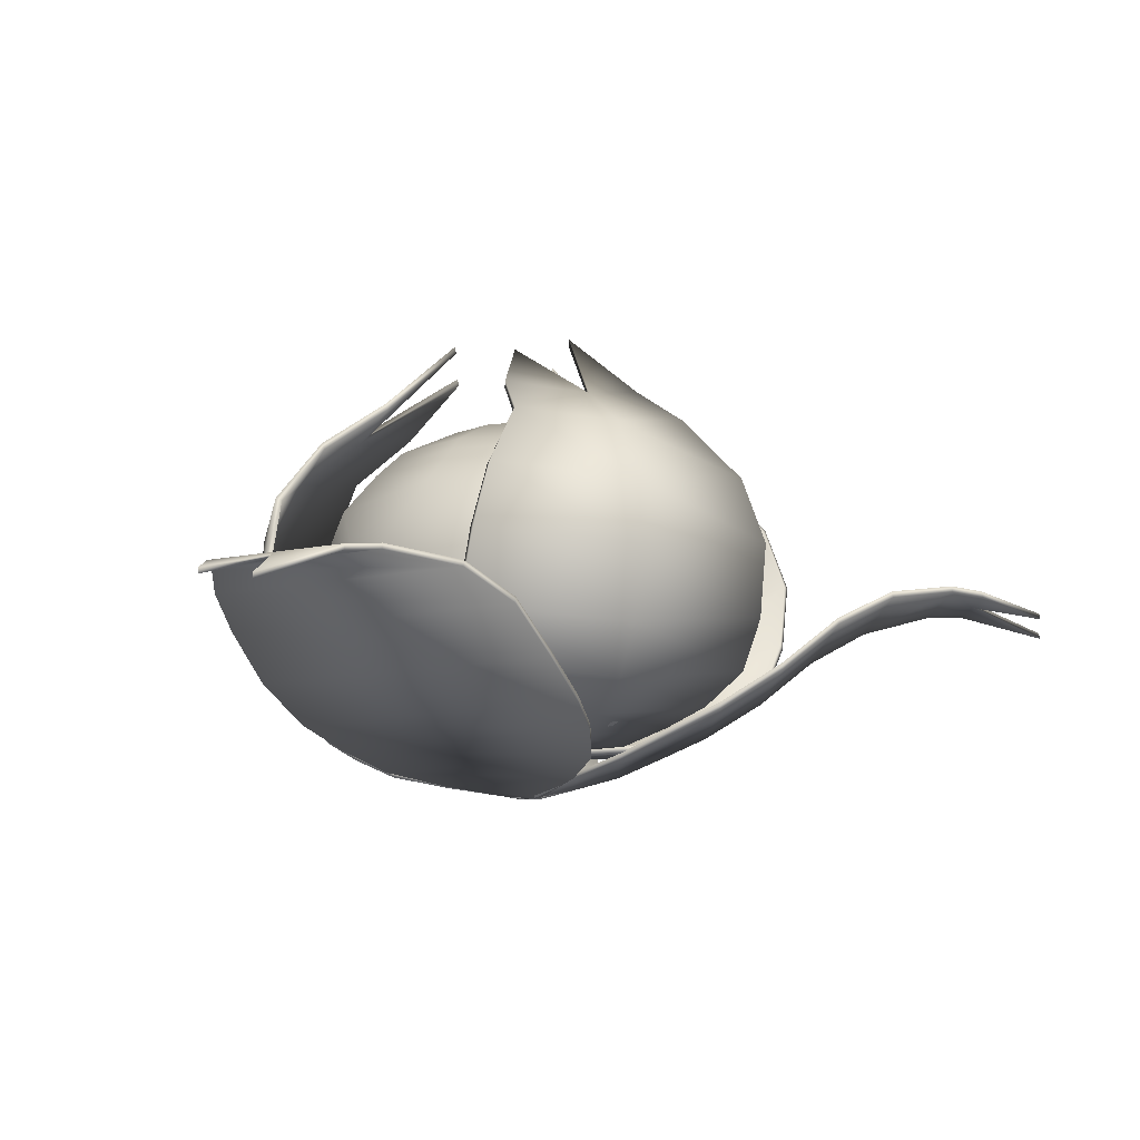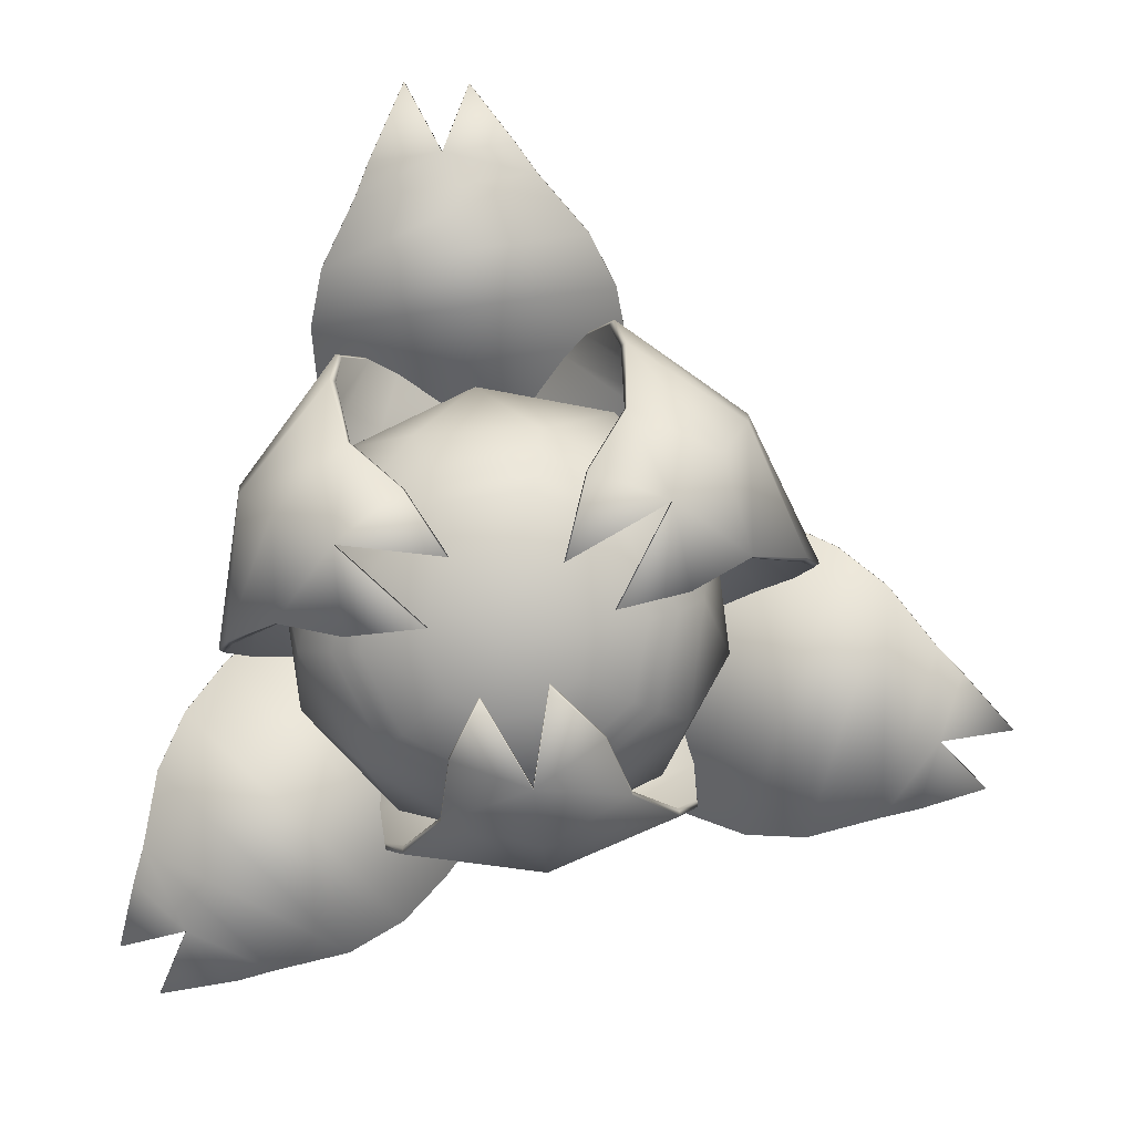
<metadata>
{"format":"obj","ext":"obj","renderer":"f3d","projection":"perspective","resolution":1024,"background":"white","views":[{"elev":-2.2,"azim":163.2,"up":"+Y"},{"elev":14.1,"azim":179.8,"up":"+Z"}]}
</metadata>
<code>
o Plane.009
v -0.2724 0.05252 -0.01005
v -0.345 0.02178 0.225
v -0.2149 0.006828 0.119
v -0.2224 0.00367 0.1432
v -0.3593 0.106 -0.07227
v -0.4554 0.06531 0.2389
v -0.4796 0.1926 -0.09808
v -0.5757 0.1519 0.2131
v -0.623 0.2276 -0.0661
v -0.6792 0.2038 0.1161
v -0.7372 0.1996 -0.04348
v -0.7679 0.1791 0.01611
v -0.6617 0.2226 -0.05887
v -0.7069 0.2034 0.08768
v -0.6842 0.213 0.01401
v -0.5436 0.2206 -0.09098
v -0.6268 0.1854 0.1785
v -0.4202 0.1461 -0.09101
v -0.5192 0.1042 0.2295
v -0.2407 0.03092 0.04497
v -0.2866 0.01148 0.1936
v -0.3142 0.07998 -0.04663
v -0.4019 0.04283 0.2374
v -0.2734 0.04647 -0.01115
v -0.3459 0.01572 0.2239
v -0.2159 0.000774 0.1179
v -0.2233 -0.002384 0.1421
v -0.3603 0.09996 -0.07336
v -0.4564 0.05925 0.2378
v -0.4805 0.1866 -0.09917
v -0.5767 0.1458 0.212
v -0.6239 0.2216 -0.06719
v -0.6802 0.1978 0.115
v -0.7382 0.1935 -0.04457
v -0.7688 0.1731 0.01501
v -0.6626 0.2165 -0.05996
v -0.7079 0.1973 0.08659
v -0.6851 0.207 0.01292
v -0.5445 0.2146 -0.09208
v -0.6278 0.1793 0.1774
v -0.4211 0.14 -0.0921
v -0.5201 0.0981 0.2284
v -0.2417 0.02487 0.04387
v -0.2876 0.005424 0.1925
v -0.3151 0.07393 -0.04772
v -0.4029 0.03677 0.2363
v -0.2196 0.04016 0.1361
v -0.03258 0.1293 0.2504
v -0.26 0.1126 0.3575
v -0.4333 0.1336 0.1759
v -0.3131 0.1633 -0.04342
v -0.0654 0.1607 0.002586
v -0.1308 0.2779 0.3608
v -0.3785 0.2806 0.3148
v -0.4113 0.3119 0.06698
v -0.1839 0.3287 -0.04017
v -0.01055 0.3076 0.1414
v -0.1611 0.3536 0.3085
v -0.2429 0.05106 0.2623
v -0.1092 0.06089 0.1993
v -0.133 0.1035 0.3295
v -0.01863 0.1317 0.1208
v -0.1285 0.07932 0.05369
v -0.3448 0.06341 0.1556
v -0.3686 0.106 0.2857
v -0.2741 0.08088 0.02664
v -0.3998 0.1358 0.05004
v -0.1835 0.1517 -0.05186
v 0.01362 0.2181 0.2024
v -0.005674 0.2365 0.05678
v -0.1907 0.1908 0.3943
v -0.05707 0.2007 0.3314
v -0.4382 0.2047 0.2606
v -0.3363 0.1924 0.3673
v -0.3868 0.2406 -0.01402
v -0.4575 0.2232 0.1149
v -0.1076 0.2489 -0.04995
v -0.2532 0.2505 -0.07699
v -0.04412 0.3055 0.2673
v -0.2604 0.2896 0.3692
v -0.4253 0.3095 0.1965
v -0.3109 0.3378 -0.0121
v -0.07533 0.3353 0.03165
v -0.1477 0.3236 0.3324
v -0.04871 0.3481 0.1519
v -0.3515 0.3258 0.2946
v -0.3785 0.3516 0.09065
v -0.1914 0.3654 0.002485
v -0.06703 0.3348 0.2534
v -0.398 0.3384 0.1913
v -0.0995 0.3602 0.05244
v -0.297 0.3621 0.01713
v -0.2565 0.3205 0.3455
v -0.1415 0.3986 0.1701
v -0.2244 0.4085 0.1822
v -0.1884 0.3872 0.2555
v -0.2848 0.3882 0.2376
v -0.2976 0.4003 0.1411
v -0.209 0.4067 0.09935
v -0.1656 0.4043 0.123
v -0.259 0.4052 0.1063
v -0.3068 0.3941 0.1887
v -0.2399 0.3857 0.2617
v -0.1502 0.3924 0.2181
v -0.09432 0.3629 0.2431
v -0.07915 0.3738 0.159
v -0.2847 0.3854 0.04745
v -0.3298 0.3554 0.2771
v -0.2512 0.3511 0.3193
v -0.1212 0.3838 0.07669
v -0.1973 0.3881 0.03533
v -0.3522 0.3767 0.1083
v -0.3683 0.3659 0.1916
v -0.08068 0.3488 0.2482
v -0.06393 0.3609 0.1555
v -0.3406 0.3406 0.2858
v -0.1104 0.372 0.06456
v -0.3653 0.3642 0.09949
v -0.1544 0.3386 0.3205
v -0.2908 0.3737 0.03229
v -0.2539 0.3358 0.3324
v -0.1943 0.3767 0.01891
v -0.3831 0.3522 0.1914
v -0.327 0.01934 0.2447
v -0.0827 0.02654 0.2132
v -0.2292 0.004604 0.1351
v -0.2041 0.005343 0.1319
v -0.3539 0.05136 0.3559
v -0.03044 0.06089 0.3142
v -0.3389 0.1192 0.4883
v -0.0154 0.1287 0.4467
v -0.2557 0.1455 0.6105
v -0.06632 0.1511 0.5861
v -0.1847 0.1115 0.6999
v -0.116 0.09991 0.7009
v -0.2326 0.1382 0.6417
v -0.08032 0.1427 0.6221
v -0.1569 0.1405 0.6319
v -0.3098 0.1416 0.5477
v -0.02971 0.1499 0.5116
v -0.3509 0.08096 0.4245
v -0.01773 0.09077 0.3816
v -0.288 0.01168 0.1912
v -0.1335 0.01623 0.1713
v -0.3461 0.03518 0.301
v -0.05089 0.04388 0.263
v -0.3268 0.01316 0.245
v -0.08248 0.02036 0.2135
v -0.2289 -0.001575 0.1354
v -0.2038 -0.000836 0.1322
v -0.3537 0.04518 0.3562
v -0.03022 0.05471 0.3146
v -0.3386 0.113 0.4886
v -0.01518 0.1225 0.447
v -0.2555 0.1393 0.6108
v -0.06609 0.1449 0.5864
v -0.1845 0.1053 0.7002
v -0.1158 0.09373 0.7012
v -0.2324 0.132 0.642
v -0.08009 0.1365 0.6224
v -0.1567 0.1343 0.6322
v -0.3096 0.1354 0.548
v -0.02949 0.1437 0.5119
v -0.3506 0.07478 0.4248
v -0.0175 0.0846 0.3819
v -0.2878 0.005502 0.1915
v -0.1333 0.01005 0.1716
v -0.3459 0.029 0.3013
v -0.05067 0.0377 0.2633
v -0.06183 0.03445 0.1544
v -0.2384 0.05404 -0.01853
v -0.2065 0.004382 0.1392
v -0.2246 0.006395 0.1214
v 0.03816 0.0874 0.1158
v -0.1956 0.1133 -0.1131
v 0.1245 0.1832 0.03847
v -0.1093 0.2092 -0.1904
v 0.1658 0.2416 -0.09456
v 0.02892 0.2568 -0.2286
v 0.1961 0.2329 -0.2102
v 0.1558 0.2272 -0.2672
v 0.1769 0.2429 -0.1327
v 0.06677 0.2552 -0.2405
v 0.1221 0.249 -0.1863
v 0.1504 0.2202 -0.01533
v -0.05203 0.2426 -0.2136
v 0.08653 0.1313 0.07844
v -0.1543 0.158 -0.1573
v -0.127 0.01862 0.1538
v -0.2387 0.03101 0.04445
v -0.007728 0.06047 0.1391
v -0.2211 0.08415 -0.06983
v -0.06098 0.02848 0.1528
v -0.2376 0.04807 -0.02007
v -0.2056 -0.00159 0.1376
v -0.2237 0.000423 0.1199
v 0.03902 0.08142 0.1143
v -0.1948 0.1074 -0.1146
v 0.1254 0.1773 0.03692
v -0.1084 0.2032 -0.192
v 0.1667 0.2356 -0.0961
v 0.02977 0.2508 -0.2302
v 0.1969 0.227 -0.2117
v 0.1567 0.2212 -0.2687
v 0.1777 0.237 -0.1342
v 0.06762 0.2492 -0.242
v 0.123 0.243 -0.1878
v 0.1513 0.2142 -0.01688
v -0.05118 0.2367 -0.2151
v 0.08738 0.1253 0.07689
v -0.1534 0.152 -0.1589
v -0.1261 0.01265 0.1522
v -0.2378 0.02504 0.04291
v -0.006877 0.05449 0.1376
v -0.2203 0.07818 -0.07137
v -0.3966 0.07881 0.1195
v -0.2351 0.05469 0.3086
v -0.267 0.05337 0.1538
v -0.2504 0.0509 0.1732
v -0.4983 0.1202 0.1581
v -0.2845 0.08825 0.4085
v -0.5432 0.2343 0.211
v -0.3294 0.2023 0.4614
v -0.4675 0.3621 0.2532
v -0.3423 0.3434 0.3998
v -0.3314 0.4685 0.2283
v -0.2825 0.4814 0.2787
v -0.4052 0.412 0.2314
v -0.3045 0.397 0.3493
v -0.3879 0.3825 0.3153
v -0.525 0.2985 0.233
v -0.3399 0.2709 0.4498
v -0.5265 0.1678 0.1818
v -0.3063 0.1349 0.4397
v -0.3547 0.05603 0.1416
v -0.2526 0.04078 0.2612
v -0.4434 0.09541 0.1271
v -0.2482 0.06627 0.3557
v -0.3959 0.07153 0.118
v -0.2344 0.04741 0.3071
v -0.2664 0.04609 0.1523
v -0.2498 0.04361 0.1718
v -0.5011 0.1135 0.1597
v -0.2873 0.08154 0.4101
v -0.5489 0.2332 0.2157
v -0.3351 0.2013 0.4662
v -0.4699 0.3685 0.2561
v -0.3447 0.3498 0.4027
v -0.3329 0.4755 0.2305
v -0.2839 0.4884 0.2809
v -0.4066 0.419 0.2335
v -0.3059 0.404 0.3514
v -0.3893 0.3894 0.3175
v -0.5303 0.3006 0.2378
v -0.3452 0.2729 0.4546
v -0.5306 0.1622 0.1845
v -0.3104 0.1293 0.4424
v -0.3541 0.04875 0.1401
v -0.252 0.0335 0.2598
v -0.4445 0.08804 0.1271
v -0.2493 0.05889 0.3557
v -0.3486 0.04467 0.2393
v -0.2587 0.05214 0.1635
v -0.4242 0.08214 0.3086
v -0.4691 0.1962 0.3615
v -0.4377 0.3307 0.3518
v -0.4652 0.2626 0.3667
v -0.4492 0.1293 0.336
v -0.3037 0.0484 0.2014
v -0.3786 0.05876 0.2667
v -0.348 0.03739 0.2379
v -0.2581 0.04485 0.162
v -0.427 0.07543 0.3102
v -0.4748 0.1952 0.3662
v -0.4401 0.3371 0.3547
v -0.4706 0.2647 0.3715
v -0.4533 0.1237 0.3388
v -0.303 0.04112 0.1999
v -0.3797 0.05139 0.2667
v -0.1112 0.09236 0.05833
v -0.3587 0.08351 0.09092
v -0.212 0.05589 0.1427
v -0.2374 0.05498 0.146
v -0.08503 0.1548 -0.03635
v -0.4128 0.1431 0.006798
v -0.09461 0.2825 -0.07449
v -0.4224 0.2708 -0.03134
v -0.1588 0.4039 -0.003765
v -0.3507 0.397 0.0215
v -0.2013 0.4824 0.1461
v -0.2686 0.4979 0.1641
v -0.1694 0.4389 0.07045
v -0.3238 0.4334 0.09077
v -0.2518 0.4245 0.03542
v -0.1168 0.3465 -0.05585
v -0.4007 0.3364 -0.01848
v -0.08523 0.2098 -0.06094
v -0.4228 0.1977 -0.0165
v -0.1544 0.06868 0.07662
v -0.3109 0.06308 0.09723
v -0.09089 0.1167 0.01935
v -0.3901 0.106 0.05874
v -0.111 0.08491 0.05794
v -0.3585 0.07606 0.09053
v -0.2118 0.04845 0.1423
v -0.2372 0.04754 0.1457
v -0.08544 0.1491 -0.04106
v -0.4132 0.1374 0.00209
v -0.09561 0.2832 -0.08185
v -0.4234 0.2715 -0.0387
v -0.1593 0.411 -0.00584
v -0.3513 0.4042 0.01943
v -0.2016 0.4898 0.1454
v -0.269 0.5053 0.1634
v -0.1698 0.4463 0.06975
v -0.3241 0.4408 0.09007
v -0.2521 0.432 0.03472
v -0.1178 0.3503 -0.06223
v -0.4016 0.3401 -0.02486
v -0.08587 0.2055 -0.067
v -0.4235 0.1934 -0.02256
v -0.1541 0.06123 0.07624
v -0.3107 0.05564 0.09685
v -0.09099 0.1097 0.01674
v -0.3902 0.09905 0.05613
v -0.2406 0.07633 0.02949
v -0.2247 0.05544 0.1444
v -0.2545 0.1374 -0.0599
v -0.2641 0.265 -0.09805
v -0.2604 0.3888 -0.03626
v -0.2643 0.3298 -0.08229
v -0.2596 0.1921 -0.08385
v -0.2326 0.06588 0.08693
v -0.2461 0.09978 -0.006085
v -0.2404 0.06888 0.02911
v -0.2245 0.04799 0.144
v -0.2549 0.1316 -0.06461
v -0.2651 0.2658 -0.1054
v -0.2609 0.396 -0.03833
v -0.2653 0.3336 -0.08868
v -0.2603 0.1878 -0.08991
v -0.2324 0.05844 0.08654
v -0.2462 0.09279 -0.008695
v -0.1794 0.05534 0.3107
v -0.08576 0.08949 0.08158
v -0.2058 0.05113 0.1769
v -0.1962 0.05464 0.1534
v -0.1045 0.09378 0.3912
v 0.01942 0.139 0.08779
v -0.05442 0.2116 0.4292
v 0.06949 0.2568 0.1258
v -0.07192 0.3525 0.3683
v 0.000658 0.379 0.1907
v -0.1727 0.4639 0.2796
v -0.1534 0.4924 0.217
v -0.1273 0.4024 0.3324
v -0.06896 0.4237 0.1896
v -0.05769 0.3938 0.275
v -0.0533 0.2806 0.4157
v 0.05401 0.3198 0.153
v -0.07783 0.1423 0.4147
v 0.0498 0.1889 0.1022
v -0.1761 0.04227 0.2599
v -0.1169 0.06386 0.115
v -0.1534 0.06846 0.3517
v -0.04028 0.1097 0.07477
v -0.1799 0.04801 0.3094
v -0.08626 0.08216 0.08028
v -0.2063 0.0438 0.1757
v -0.1967 0.04731 0.1521
v -0.1008 0.08734 0.3917
v 0.02313 0.1325 0.08834
v -0.04751 0.2111 0.4319
v 0.07641 0.2563 0.1285
v -0.06917 0.3591 0.3704
v 0.003406 0.3856 0.1928
v -0.1712 0.471 0.2813
v -0.1519 0.4995 0.2187
v -0.1258 0.4095 0.3341
v -0.06746 0.4308 0.1912
v -0.05619 0.4009 0.2767
v -0.04695 0.2831 0.4187
v 0.06037 0.3223 0.156
v -0.0727 0.1371 0.416
v 0.05493 0.1837 0.1035
v -0.1766 0.03494 0.2586
v -0.1174 0.05653 0.1137
v -0.1518 0.06119 0.3513
v -0.03866 0.1025 0.07435
v -0.09195 0.05325 0.2098
v -0.201 0.05288 0.1652
v -0.001931 0.09722 0.2531
v 0.04814 0.215 0.2911
v 0.004981 0.3466 0.2931
v 0.04096 0.281 0.298
v 0.02659 0.1465 0.2721
v -0.1465 0.05306 0.1875
v -0.05622 0.06992 0.2269
v -0.09245 0.04592 0.2085
v -0.2015 0.04556 0.1639
v 0.001777 0.09077 0.2537
v 0.05506 0.2145 0.2939
v 0.007729 0.3532 0.2952
v 0.04732 0.2835 0.301
v 0.03172 0.1412 0.2734
v -0.147 0.04574 0.1862
v -0.0546 0.06265 0.2264
f 20 3 4 21
f 23 6 5 22
f 19 8 7 18
f 17 10 9 16
f 14 12 15
f 10 14 15
f 6 19 18 5
f 8 17 16 7
f 11 13 15
f 15 13 9
f 15 9 10
f 1 20 21 2
f 2 23 22 1
f 43 44 27 26
f 46 45 28 29
f 42 41 30 31
f 40 39 32 33
f 37 38 35
f 33 38 37
f 29 28 41 42
f 31 30 39 40
f 34 38 36
f 38 32 36
f 38 33 32
f 24 25 44 43
f 25 24 45 46
f 20 1 24 43
f 14 10 33 37
f 2 21 44 25
f 18 7 30 41
f 9 13 36 32
f 19 6 29 42
f 10 17 40 33
f 21 4 27 44
f 12 14 37 35
f 1 22 45 24
f 4 3 26 27
f 6 23 46 29
f 16 9 32 39
f 5 18 41 28
f 17 8 31 40
f 8 19 42 31
f 22 5 28 45
f 11 15 38 34
f 7 16 39 30
f 23 2 25 46
f 15 12 35 38
f 13 11 34 36
f 3 20 43 26
f 47 60 59
f 48 60 62
f 47 59 64
f 47 64 66
f 47 66 63
f 48 62 69
f 49 61 71
f 50 65 73
f 51 67 75
f 52 68 77
f 48 69 72
f 49 71 74
f 50 73 76
f 51 75 78
f 52 77 70
f 53 79 84
f 54 80 86
f 55 81 87
f 56 82 88
f 57 83 85
f 107 112 98 101
f 85 83 91
f 83 56 88
f 113 108 97 102
f 88 82 92
f 82 55 87
f 58 105 104 96
f 87 81 90
f 81 54 86
f 109 58 96 103
f 86 80 93
f 80 53 84
f 105 106 94 104
f 84 79 89
f 79 57 85
f 70 83 57
f 70 77 83
f 77 56 83
f 78 82 56
f 78 75 82
f 75 55 82
f 76 81 55
f 76 73 81
f 73 54 81
f 74 80 54
f 74 71 80
f 71 53 80
f 72 79 53
f 72 69 79
f 69 57 79
f 77 78 56
f 77 68 78
f 68 51 78
f 75 76 55
f 75 67 76
f 67 50 76
f 73 74 54
f 73 65 74
f 65 49 74
f 71 72 53
f 71 61 72
f 61 48 72
f 69 70 57
f 69 62 70
f 62 52 70
f 63 68 52
f 63 66 68
f 66 51 68
f 66 67 51
f 66 64 67
f 64 50 67
f 64 65 50
f 64 59 65
f 59 49 65
f 62 63 52
f 62 60 63
f 60 47 63
f 59 61 49
f 59 60 61
f 60 48 61
f 94 100 95
f 106 110 100 94
f 89 79 85
f 90 81 86
f 111 107 101 99
f 108 109 103 97
f 91 83 88
f 110 111 99 100
f 92 82 87
f 112 113 102 98
f 93 80 84
f 99 101 95
f 98 102 95
f 97 103 95
f 96 104 95
f 95 102 97
f 95 104 94
f 95 100 99
f 95 101 98
f 95 103 96
f 118 123 113 112
f 117 122 111 110
f 116 121 109 108
f 122 120 107 111
f 115 117 110 106
f 114 115 106 105
f 121 119 58 109
f 119 114 105 58
f 123 116 108 113
f 120 118 112 107
f 92 87 118 120
f 90 86 116 123
f 84 89 114 119
f 93 84 119 121
f 89 85 115 114
f 85 91 117 115
f 88 92 120 122
f 86 93 121 116
f 91 88 122 117
f 87 90 123 118
f 143 126 127 144
f 146 129 128 145
f 142 131 130 141
f 140 133 132 139
f 137 135 138
f 133 137 138
f 129 142 141 128
f 131 140 139 130
f 134 136 138
f 138 136 132
f 138 132 133
f 124 143 144 125
f 125 146 145 124
f 166 167 150 149
f 169 168 151 152
f 165 164 153 154
f 163 162 155 156
f 160 161 158
f 156 161 160
f 152 151 164 165
f 154 153 162 163
f 157 161 159
f 161 155 159
f 161 156 155
f 147 148 167 166
f 148 147 168 169
f 143 124 147 166
f 137 133 156 160
f 125 144 167 148
f 141 130 153 164
f 132 136 159 155
f 142 129 152 165
f 133 140 163 156
f 144 127 150 167
f 135 137 160 158
f 124 145 168 147
f 127 126 149 150
f 129 146 169 152
f 139 132 155 162
f 128 141 164 151
f 140 131 154 163
f 131 142 165 154
f 145 128 151 168
f 134 138 161 157
f 130 139 162 153
f 146 125 148 169
f 138 135 158 161
f 136 134 157 159
f 126 143 166 149
f 189 172 173 190
f 192 175 174 191
f 188 177 176 187
f 186 179 178 185
f 183 181 184
f 179 183 184
f 175 188 187 174
f 177 186 185 176
f 180 182 184
f 184 182 178
f 184 178 179
f 170 189 190 171
f 171 192 191 170
f 212 213 196 195
f 215 214 197 198
f 211 210 199 200
f 209 208 201 202
f 206 207 204
f 202 207 206
f 198 197 210 211
f 200 199 208 209
f 203 207 205
f 207 201 205
f 207 202 201
f 193 194 213 212
f 194 193 214 215
f 189 170 193 212
f 183 179 202 206
f 171 190 213 194
f 187 176 199 210
f 178 182 205 201
f 188 175 198 211
f 179 186 209 202
f 190 173 196 213
f 181 183 206 204
f 170 191 214 193
f 173 172 195 196
f 175 192 215 198
f 185 178 201 208
f 174 187 210 197
f 186 177 200 209
f 177 188 211 200
f 191 174 197 214
f 180 184 207 203
f 176 185 208 199
f 192 171 194 215
f 184 181 204 207
f 182 180 203 205
f 172 189 212 195
f 269 263 219 236
f 270 264 220 237
f 268 265 222 233
f 267 266 224 231
f 229 227 230
f 225 229 230
f 264 268 233 220
f 265 267 231 222
f 226 228 230
f 230 228 224
f 230 266 225
f 262 269 236 217
f 262 270 237 216
f 278 259 242 272
f 279 260 243 273
f 277 256 245 274
f 276 254 247 275
f 252 253 250
f 248 253 252
f 273 243 256 277
f 274 245 254 276
f 249 253 251
f 253 247 251
f 253 248 275
f 271 240 259 278
f 271 239 260 279
f 235 216 239 258
f 229 225 248 252
f 217 236 259 240
f 233 222 245 256
f 224 228 251 247
f 234 221 244 257
f 225 232 255 248
f 236 219 242 259
f 227 229 252 250
f 216 237 260 239
f 263 218 241 272
f 221 238 261 244
f 231 224 247 254
f 220 233 256 243
f 232 223 246 255
f 223 234 257 246
f 237 220 243 260
f 226 230 253 249
f 222 231 254 245
f 238 217 240 261
f 230 227 250 253
f 228 226 249 251
f 218 235 258 241
f 219 263 272 242
f 240 271 279 261
f 239 271 278 258
f 246 274 276 255
f 244 273 277 257
f 255 276 275 248
f 257 277 274 246
f 261 279 273 244
f 258 278 272 241
f 217 238 270 262
f 216 235 269 262
f 223 232 267 265
f 221 234 268 264
f 232 225 266 267
f 234 223 265 268
f 238 221 264 270
f 235 218 263 269
f 275 247 253
f 266 230 224
f 333 327 283 300
f 334 328 284 301
f 332 329 286 297
f 331 330 288 295
f 293 291 294
f 289 293 294
f 328 332 297 284
f 329 331 295 286
f 290 292 294
f 294 292 288
f 294 330 289
f 326 333 300 281
f 326 334 301 280
f 342 323 306 336
f 343 324 307 337
f 341 320 309 338
f 340 318 311 339
f 316 317 314
f 312 317 316
f 337 307 320 341
f 338 309 318 340
f 313 317 315
f 317 311 315
f 317 312 339
f 335 304 323 342
f 335 303 324 343
f 299 280 303 322
f 293 289 312 316
f 281 300 323 304
f 297 286 309 320
f 288 292 315 311
f 298 285 308 321
f 289 296 319 312
f 300 283 306 323
f 291 293 316 314
f 280 301 324 303
f 327 282 305 336
f 285 302 325 308
f 295 288 311 318
f 284 297 320 307
f 296 287 310 319
f 287 298 321 310
f 301 284 307 324
f 290 294 317 313
f 286 295 318 309
f 302 281 304 325
f 294 291 314 317
f 292 290 313 315
f 282 299 322 305
f 283 327 336 306
f 304 335 343 325
f 303 335 342 322
f 310 338 340 319
f 308 337 341 321
f 319 340 339 312
f 321 341 338 310
f 325 343 337 308
f 322 342 336 305
f 281 302 334 326
f 280 299 333 326
f 287 296 331 329
f 285 298 332 328
f 296 289 330 331
f 298 287 329 332
f 302 285 328 334
f 299 282 327 333
f 339 311 317
f 330 294 288
f 397 391 347 364
f 398 392 348 365
f 396 393 350 361
f 395 394 352 359
f 357 355 358
f 353 357 358
f 392 396 361 348
f 393 395 359 350
f 354 356 358
f 358 356 352
f 358 394 353
f 390 397 364 345
f 390 398 365 344
f 406 387 370 400
f 407 388 371 401
f 405 384 373 402
f 404 382 375 403
f 380 381 378
f 376 381 380
f 401 371 384 405
f 402 373 382 404
f 377 381 379
f 381 375 379
f 381 376 403
f 399 368 387 406
f 399 367 388 407
f 363 344 367 386
f 357 353 376 380
f 345 364 387 368
f 361 350 373 384
f 352 356 379 375
f 362 349 372 385
f 353 360 383 376
f 364 347 370 387
f 355 357 380 378
f 344 365 388 367
f 391 346 369 400
f 349 366 389 372
f 359 352 375 382
f 348 361 384 371
f 360 351 374 383
f 351 362 385 374
f 365 348 371 388
f 354 358 381 377
f 350 359 382 373
f 366 345 368 389
f 358 355 378 381
f 356 354 377 379
f 346 363 386 369
f 347 391 400 370
f 368 399 407 389
f 367 399 406 386
f 374 402 404 383
f 372 401 405 385
f 383 404 403 376
f 385 405 402 374
f 389 407 401 372
f 386 406 400 369
f 345 366 398 390
f 344 363 397 390
f 351 360 395 393
f 349 362 396 392
f 360 353 394 395
f 362 351 393 396
f 366 349 392 398
f 363 346 391 397
f 403 375 381
f 394 358 352

</code>
